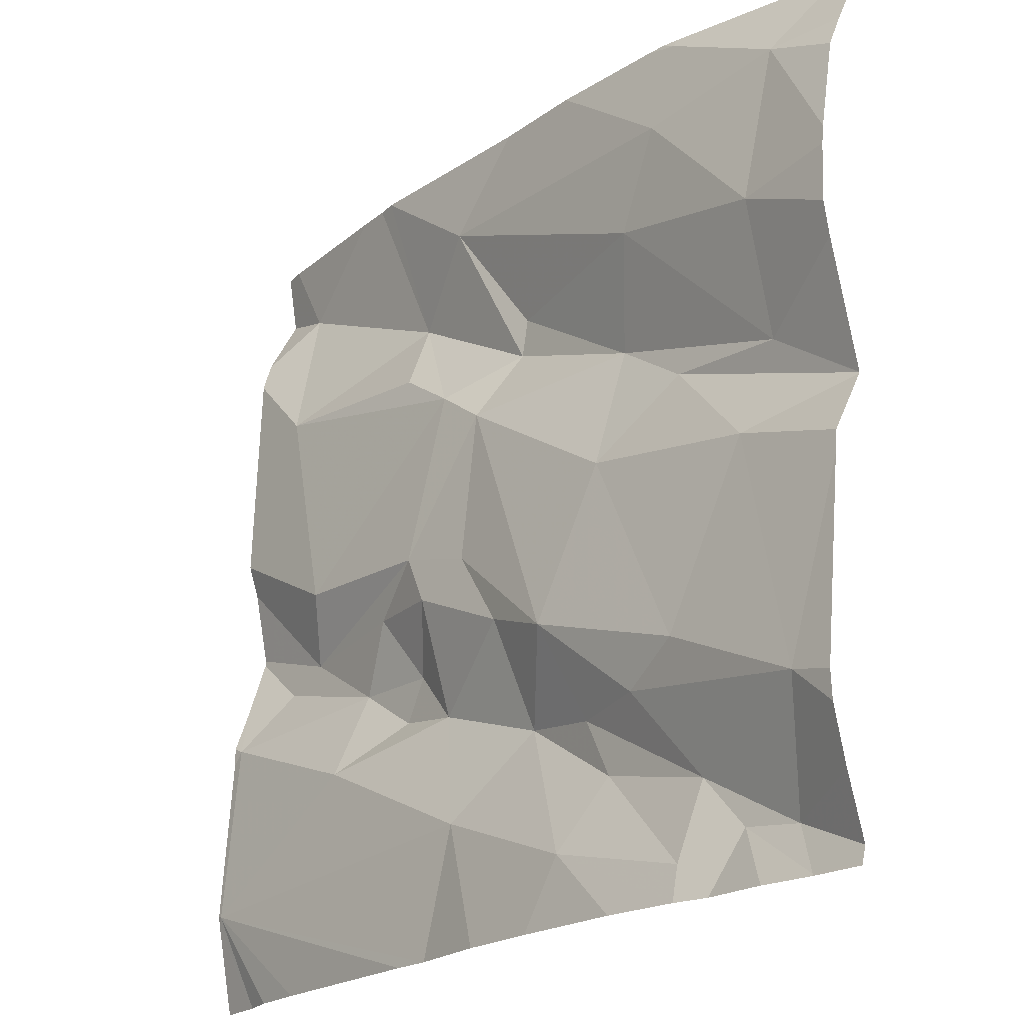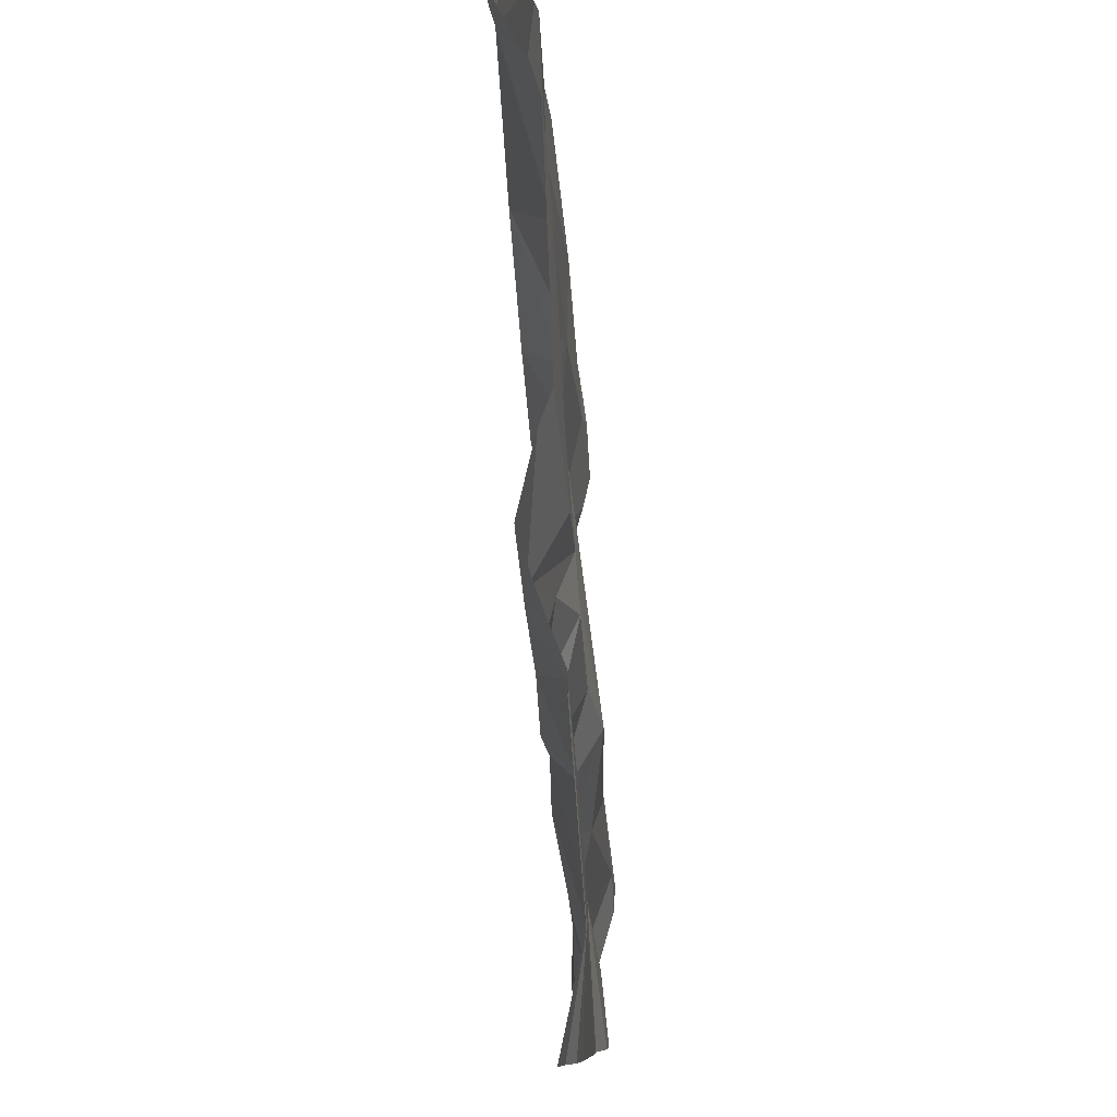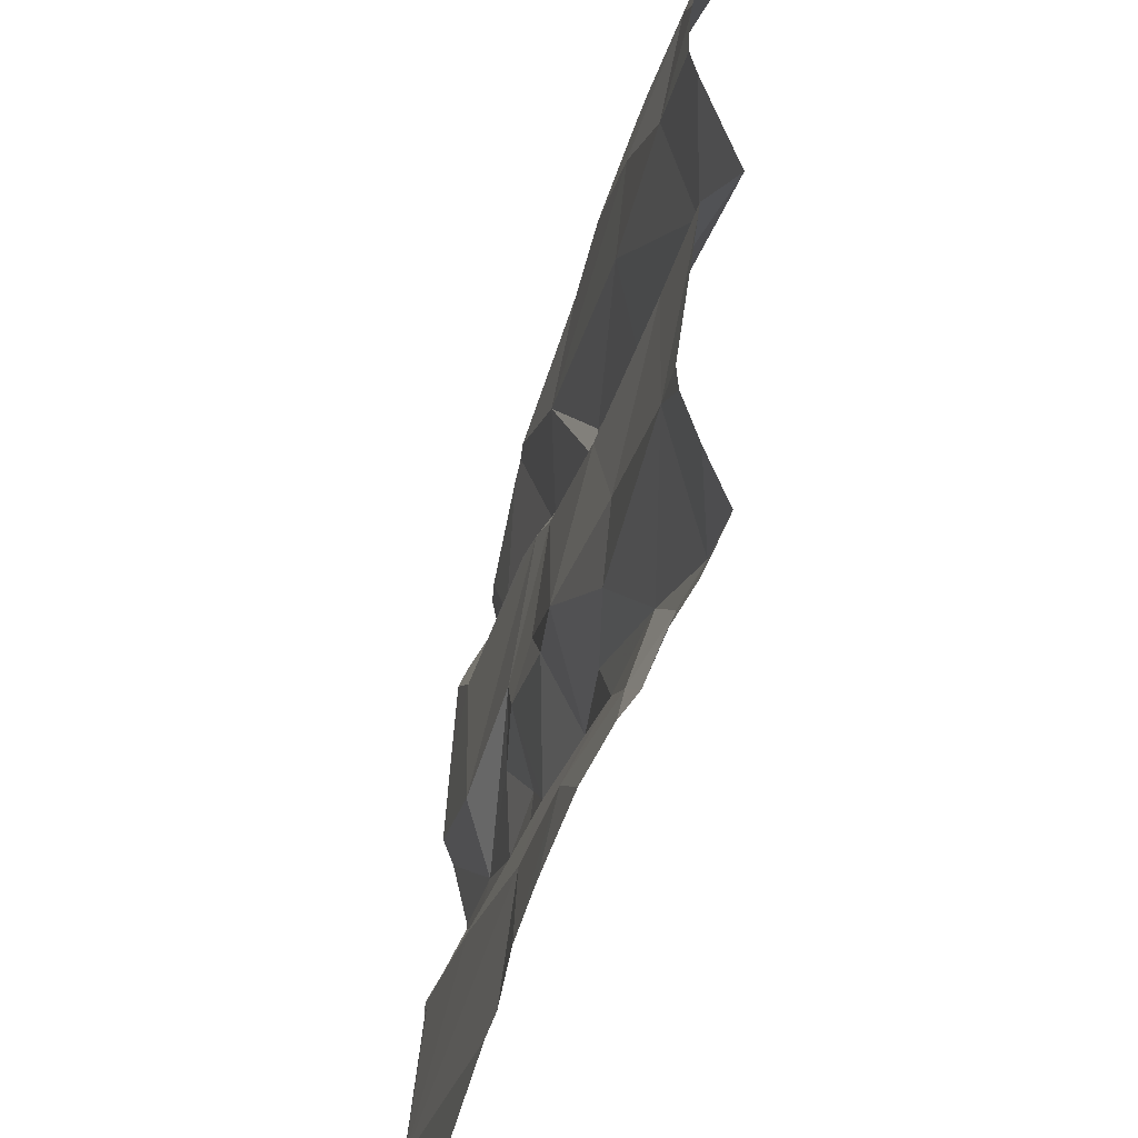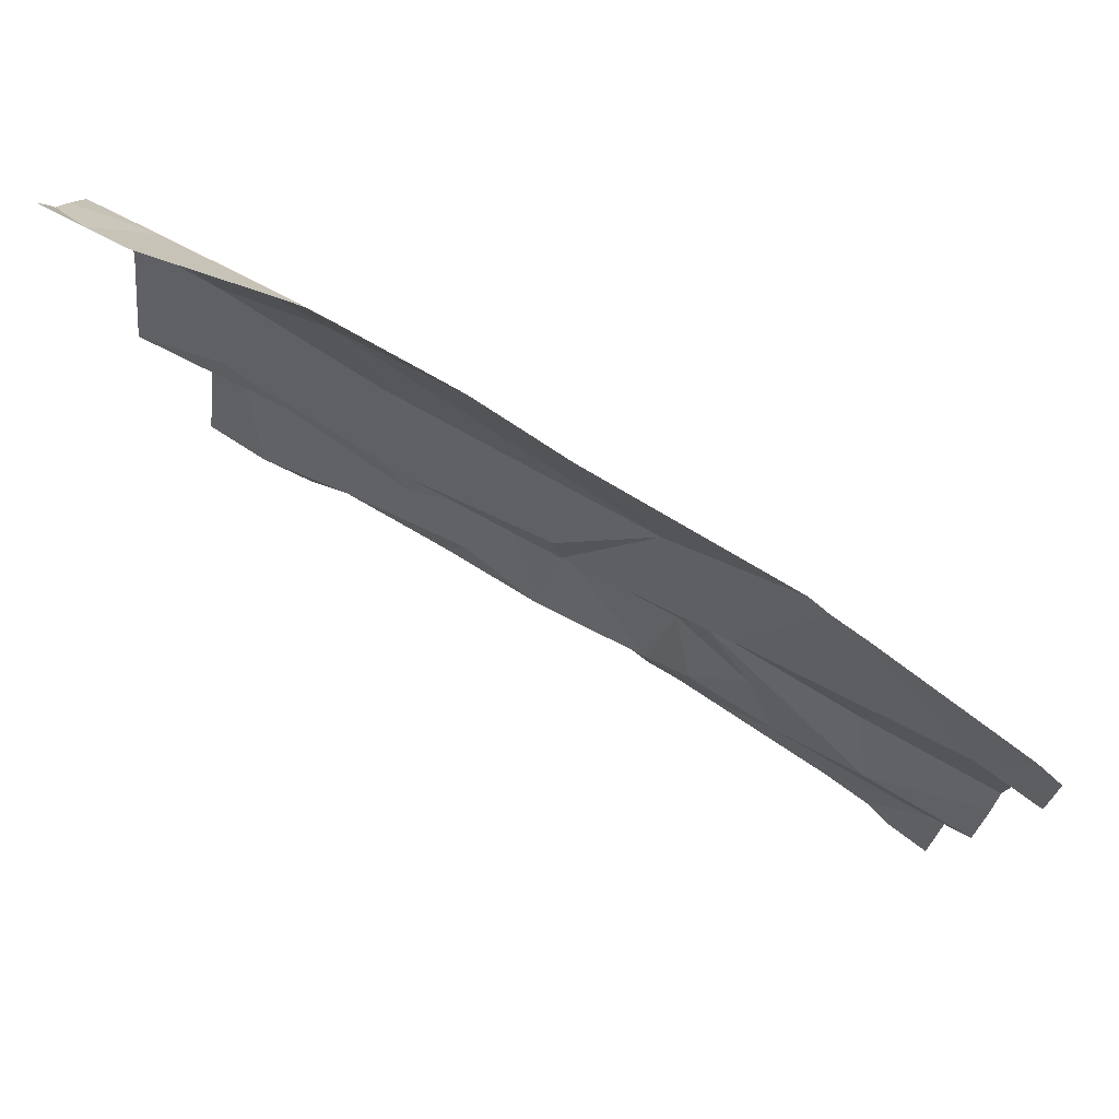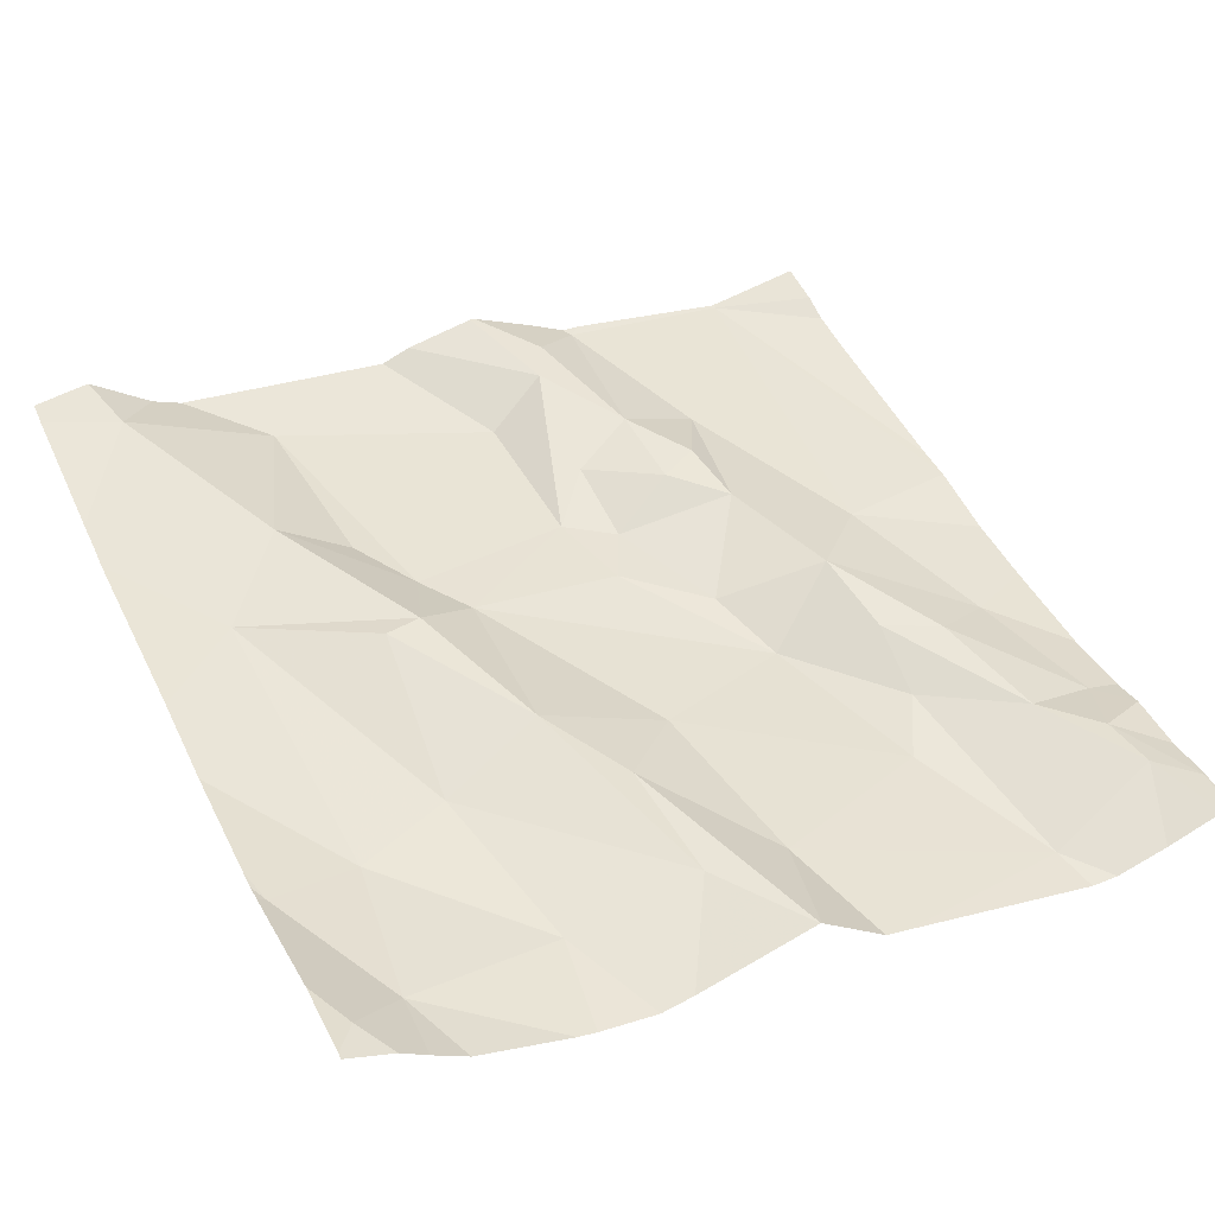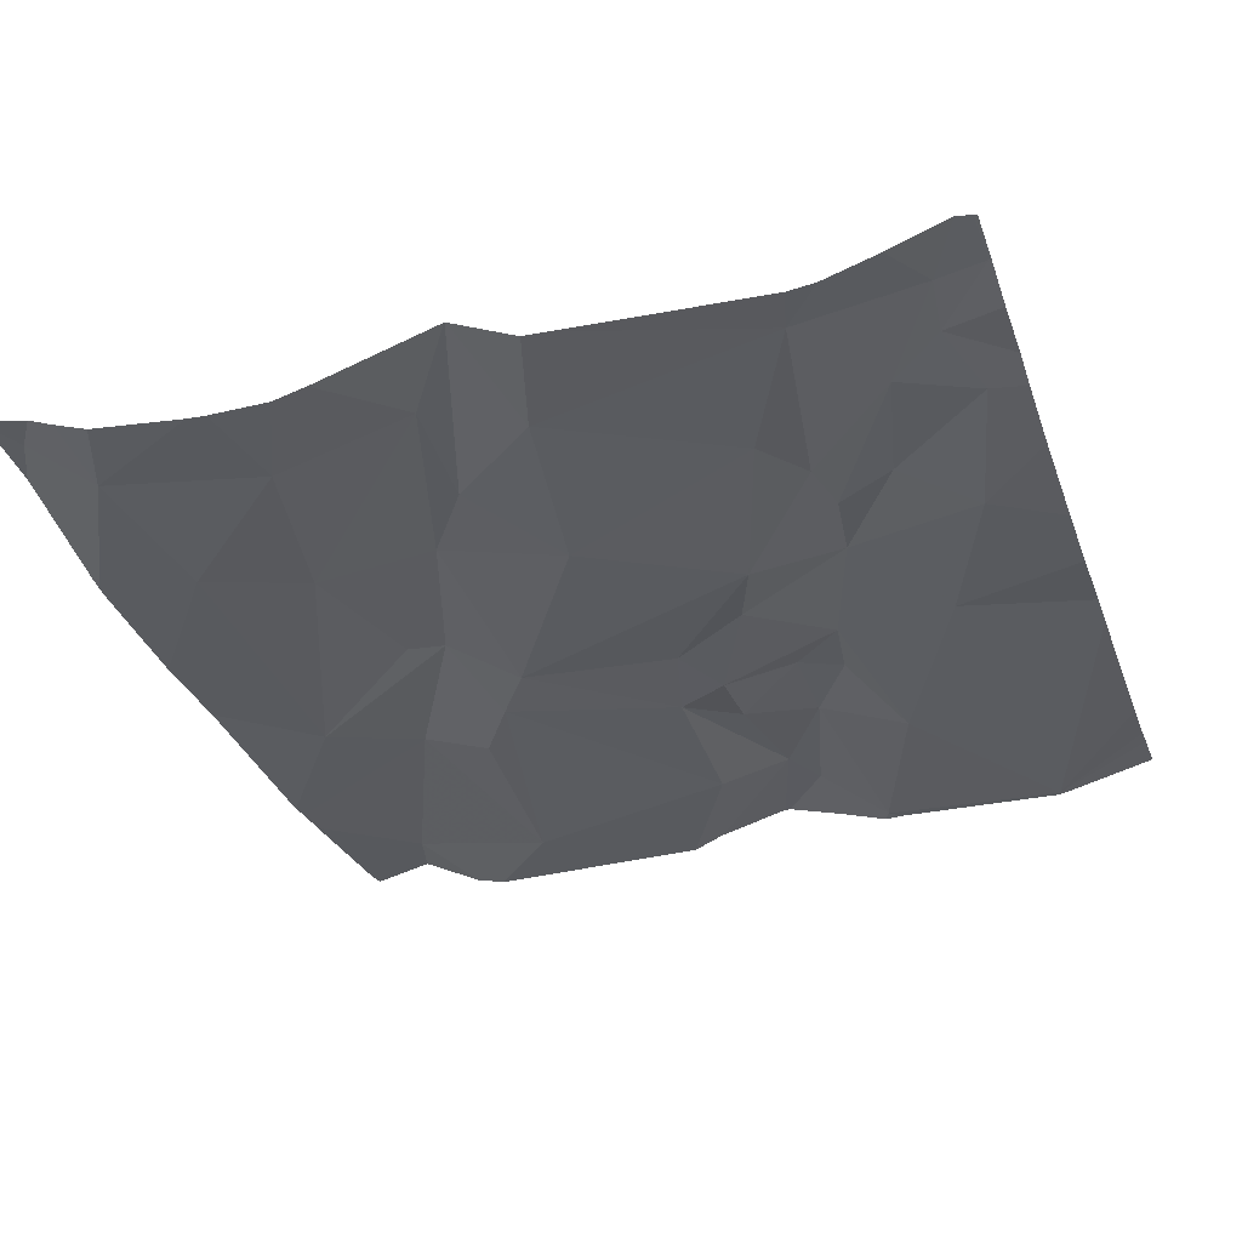
<metadata>
{"format":"obj","ext":"obj","renderer":"f3d","projection":"perspective","resolution":1024,"background":"white","views":[{"elev":-21.5,"azim":-138.9,"up":"+Y"},{"elev":-8.7,"azim":83.3,"up":"+Y"},{"elev":-48.1,"azim":-113.9,"up":"+Y"},{"elev":77.8,"azim":22.8,"up":"+Y"},{"elev":36.2,"azim":-115.2,"up":"+Z"},{"elev":-42.0,"azim":-71.3,"up":"+Z"}]}
</metadata>
<code>
v -66.58 301.4 501.7
v -67.49 301.1 501.5
v -67.45 301 501.6
v -66.82 301.9 501.7
v -66.58 301.3 501.7
v -66.58 301.3 501.7
v -67.41 301.4 501.6
v -66.58 301.4 501.7
v -66.58 301 501.7
v -66.58 301.5 501.7
v -67.3 301.9 501.6
v -67.04 301.9 501.6
v -67.32 300.9 501.6
v -67.39 301 501.6
v -67.34 301 501.6
v -66.58 301.2 501.7
v -67.45 301.8 501.6
v -67.43 301.6 501.6
v -67.18 301.1 501.6
v -67.21 301.1 501.6
v -67.08 301.1 501.6
v -66.95 301.2 501.6
v -66.99 301 501.6
v -67.04 301.6 501.7
v -67 301.5 501.6
v -67.21 301.5 501.6
v -67.14 301.2 501.6
v -67.21 301.4 501.6
v -67.26 301.1 501.6
v -67.33 301.2 501.5
v -67.31 301.8 501.6
v -66.84 301.3 501.7
v -66.8 301.2 501.7
v -66.9 301.2 501.7
v -67.16 301 501.6
v -66.99 301.3 501.6
v -66.9 301.4 501.6
v -67.14 301.9 501.6
v -66.58 301 501.7
v -67.06 301.3 501.6
v -67.44 301.9 501.6
v -67.53 301.9 501.6
v -67.29 301.9 501.6
v -66.95 301.8 501.7
v -67.29 301.7 501.6
v -66.93 301.3 501.6
v -66.65 301.3 501.7
v -66.59 301.2 501.7
v -66.7 301.3 501.7
v -66.78 301.1 501.6
v -67.3 301.5 501.6
v -67.48 300.9 501.5
v -67.27 301.9 501.6
v -67.05 301.6 501.7
v -67.43 301.5 501.6
v -67.49 301.8 501.6
v -67.24 301.6 501.6
v -66.87 301.7 501.7
v -66.94 301.6 501.6
v -66.73 301.4 501.7
v -66.87 301.2 501.7
v -66.63 300.9 501.7
v -66.87 301.6 501.7
v -66.66 301.6 501.7
v -66.58 301.7 501.7
v -66.58 301 501.7
v -66.66 300.9 501.7
v -66.96 300.9 501.6
v -66.72 300.9 501.6
v -67.32 300.9 501.6
v -66.64 301.8 501.7
v -67.24 300.9 501.6
v -66.58 301.8 501.7
v -67.36 300.9 501.6
v -66.92 300.9 501.6
v -67.42 300.9 501.5
v -67.53 301 501.5
v -67.53 301 501.5
v -67.53 301.3 501.5
v -67.53 301.3 501.5
v -67.53 301.1 501.5
v -67.53 300.9 501.5
v -67.53 301.4 501.6
v -67.53 301.6 501.5
v -67.53 301.6 501.5
v -67.53 301.4 501.6
v -67.53 301.4 501.6
v -67.53 301.8 501.6
v -67.53 301.8 501.6
v -67.53 301.8 501.6
v -67.53 301.7 501.6
v -67.53 301.6 501.5
v -67.53 301.5 501.5
v -67.53 300.9 501.5
v -67.31 301.9 501.6
v -66.58 301.7 501.7
v -66.58 301.8 501.7
v -66.58 301.8 501.7
v -66.58 301 501.7
v -66.58 301.3 501.7
v -66.58 301.8 501.7
v -66.58 301.2 501.7
v -67.48 300.9 501.5
v -67.04 300.9 501.6
v -67.12 300.9 501.6
v -66.63 300.9 501.7
v -66.58 300.9 501.7
v -67.53 300.9 501.5
v -67.53 300.9 501.5
v -66.8 301.9 501.7
v -66.76 301.9 501.7
v -67.53 301.9 501.6
v -67.53 301.9 501.6
v -66.61 301.9 501.7
v -66.6 301.9 501.7
v -66.58 301.9 501.7
f 3 2 77
f 2 7 79
f 106 66 62
f 99 39 66
f 14 13 15
f 98 73 101
f 18 17 84
f 20 19 15
f 22 21 23
f 25 24 26
f 28 27 25
f 30 29 27
f 15 13 20
f 33 32 34
f 13 35 20
f 25 36 37
f 39 23 68
f 29 19 27
f 40 21 22
f 111 71 114
f 110 58 71
f 45 44 12
f 32 37 46
f 48 47 33
f 37 32 49
f 50 48 33
f 21 19 20
f 7 28 51
f 40 27 21
f 27 19 21
f 47 49 33
f 39 50 23
f 49 32 33
f 30 27 28
f 2 15 29
f 29 15 19
f 13 14 74
f 2 29 30
f 20 35 21
f 35 13 70
f 76 52 103
f 22 46 40
f 4 44 58
f 36 25 27
f 27 40 36
f 46 36 40
f 23 21 35
f 26 28 25
f 24 54 26
f 83 51 86
f 45 31 17
f 26 55 51
f 57 26 54
f 31 45 38
f 44 57 54
f 26 51 28
f 44 54 24
f 58 44 24
f 24 59 58
f 45 57 44
f 86 55 87
f 37 60 59
f 4 58 110
f 61 33 34
f 58 63 64
f 34 46 22
f 56 31 95
f 26 57 55
f 30 28 7
f 2 30 7
f 17 31 56
f 105 35 72
f 17 56 88
f 97 73 98
f 104 23 35
f 18 55 57
f 96 71 65
f 52 3 82
f 103 94 108
f 2 3 15
f 59 25 37
f 3 14 15
f 46 37 36
f 53 31 38
f 48 50 39
f 10 60 8
f 46 34 32
f 41 56 95
f 49 60 37
f 33 61 50
f 58 59 63
f 64 63 59
f 104 35 105
f 3 52 14
f 50 22 23
f 61 22 50
f 16 39 9
f 24 25 59
f 59 60 64
f 22 61 34
f 57 45 18
f 17 18 45
f 55 18 92
f 5 47 6
f 8 49 1
f 71 64 65
f 103 52 94
f 72 35 70
f 42 56 41
f 73 71 96
f 100 48 102
f 71 58 64
f 70 13 74
f 69 39 75
f 71 73 97
f 110 71 111
f 1 49 5
f 77 2 81
f 78 3 77
f 43 31 53
f 6 47 100
f 79 7 83
f 80 2 79
f 67 39 69
f 81 2 80
f 82 3 78
f 5 49 47
f 9 39 99
f 83 7 51
f 84 17 91
f 85 18 84
f 62 39 67
f 16 48 39
f 86 51 55
f 38 45 12
f 87 55 93
f 88 56 89
f 65 64 10
f 8 60 49
f 89 56 42
f 75 39 68
f 90 17 88
f 91 17 90
f 68 23 104
f 92 18 85
f 10 64 60
f 12 44 4
f 93 55 92
f 94 52 82
f 76 14 52
f 66 39 62
f 100 47 48
f 101 73 96
f 11 31 43
f 102 48 16
f 74 14 76
f 115 97 116
f 107 66 106
f 108 94 109
f 95 31 11
f 112 89 42
f 113 89 112
f 114 71 115
f 115 71 97

</code>
